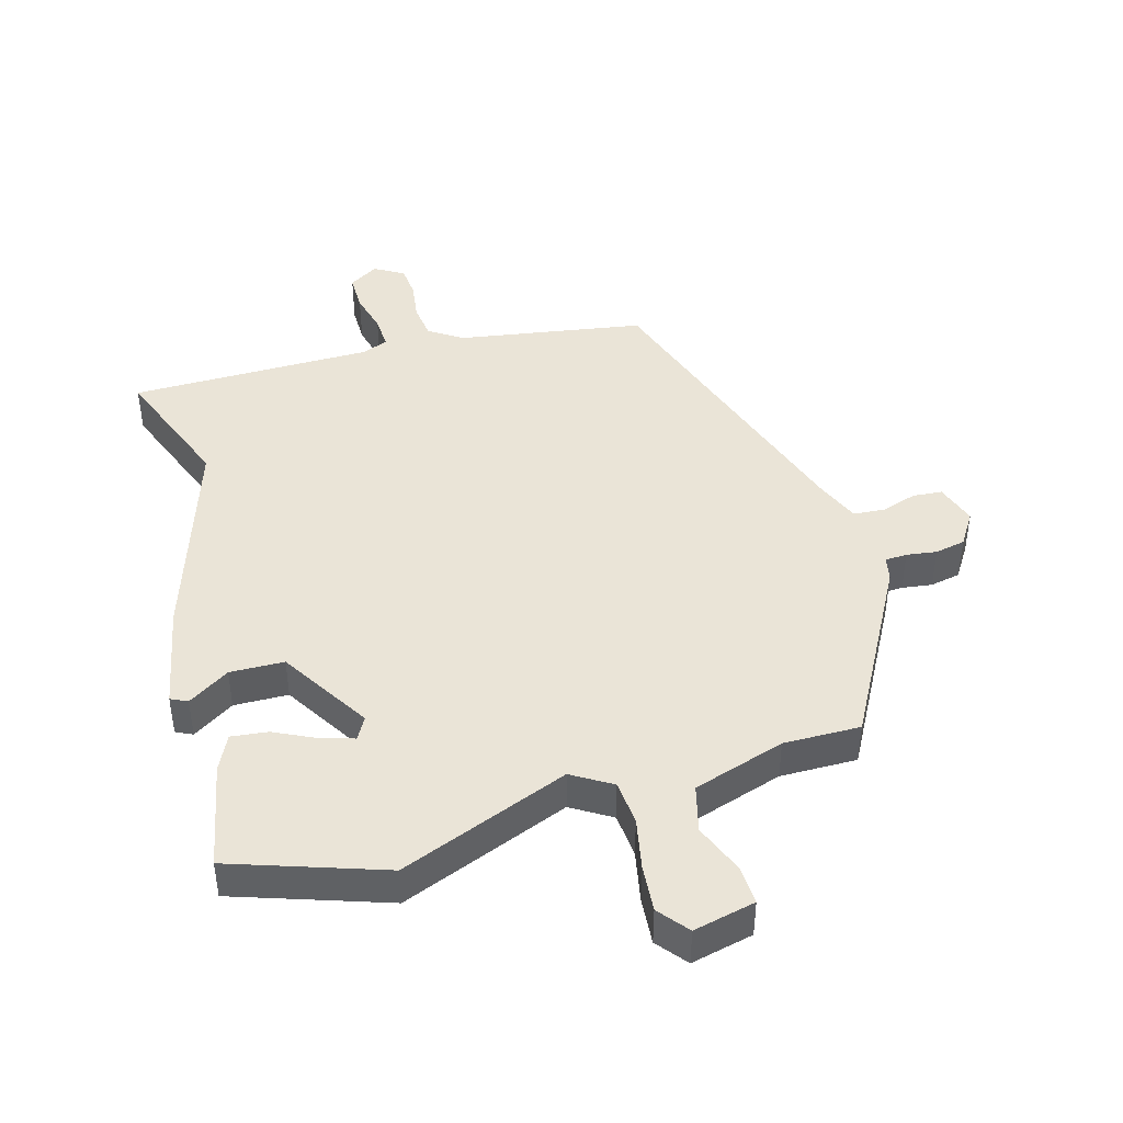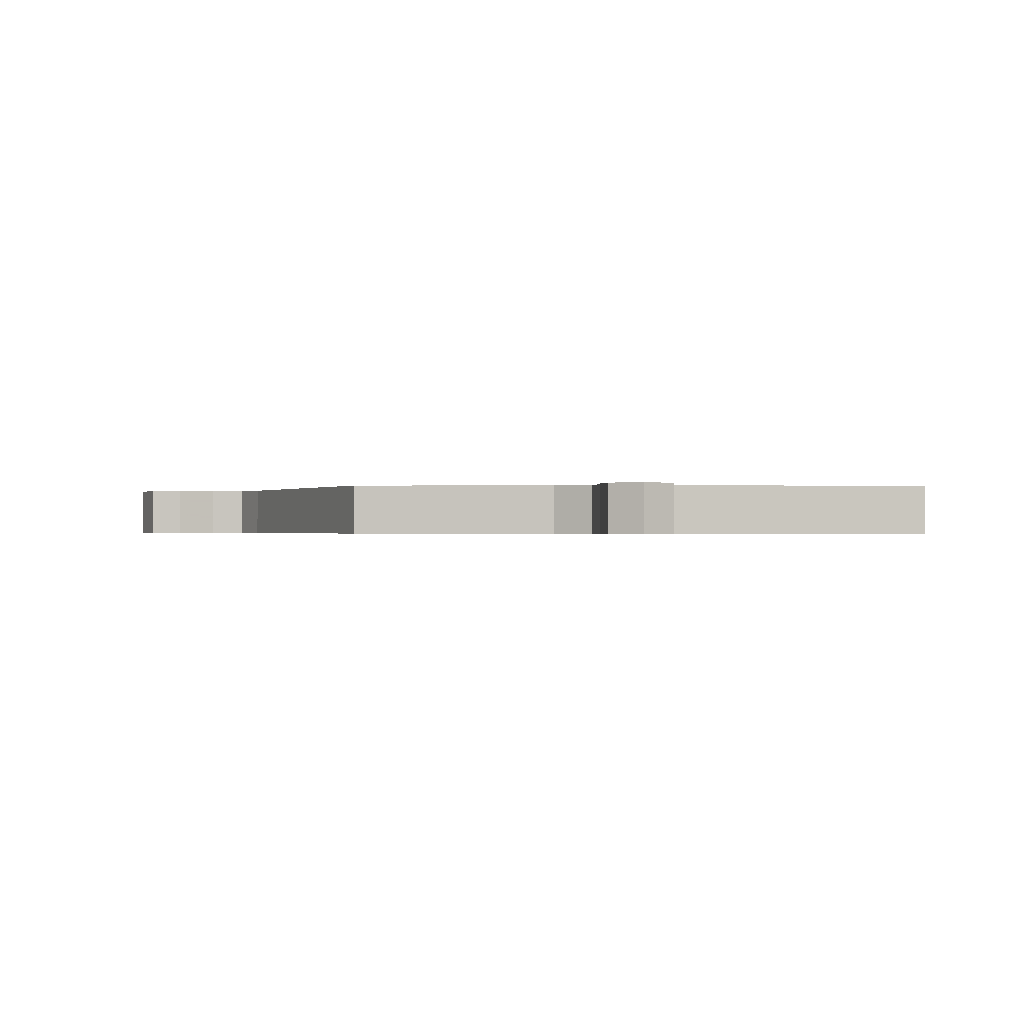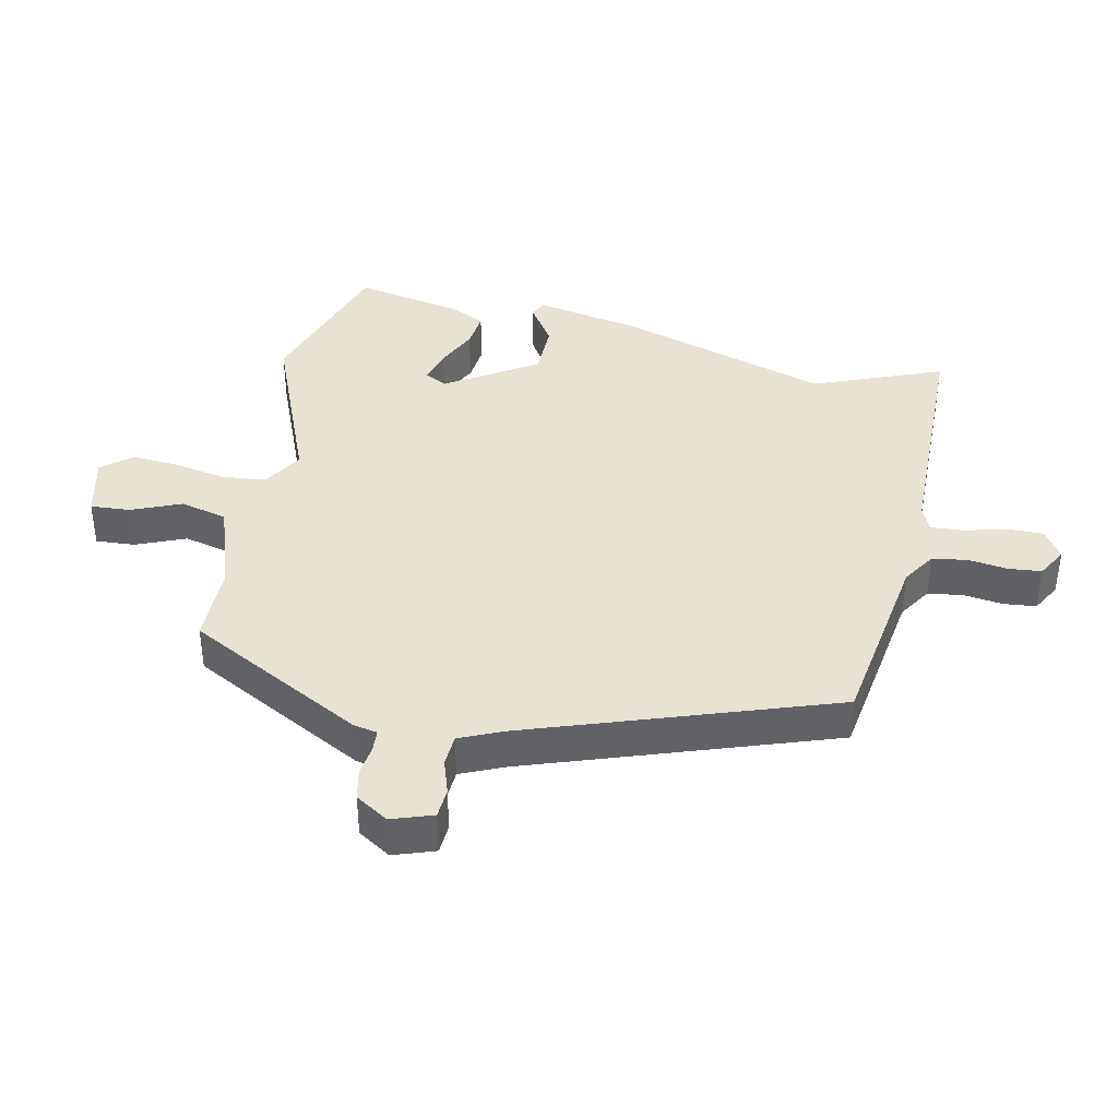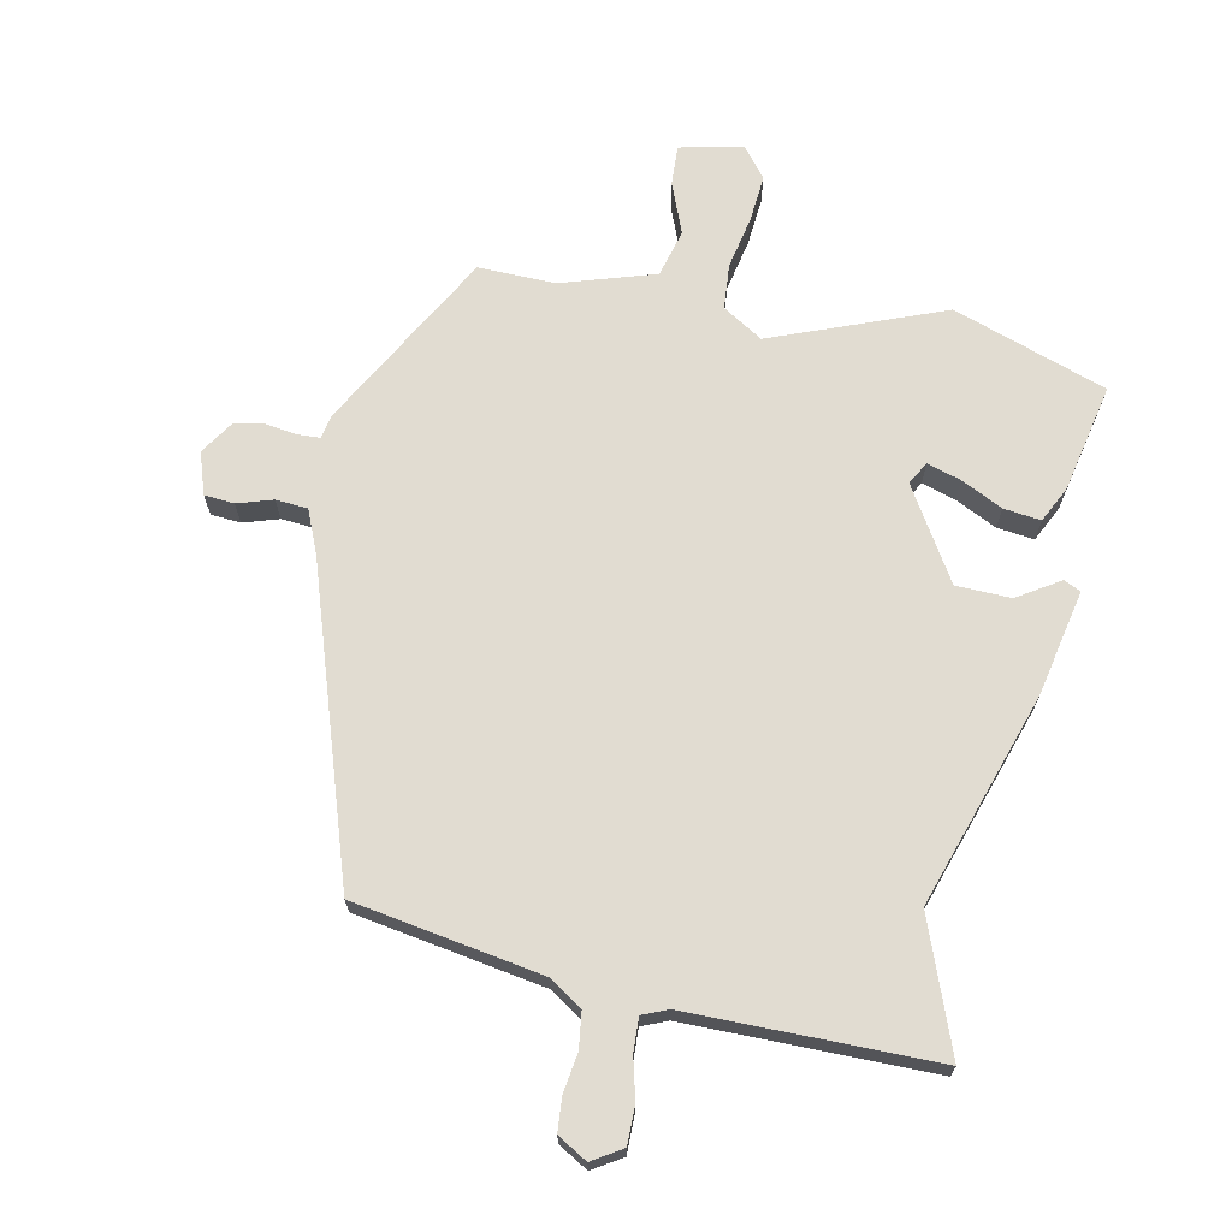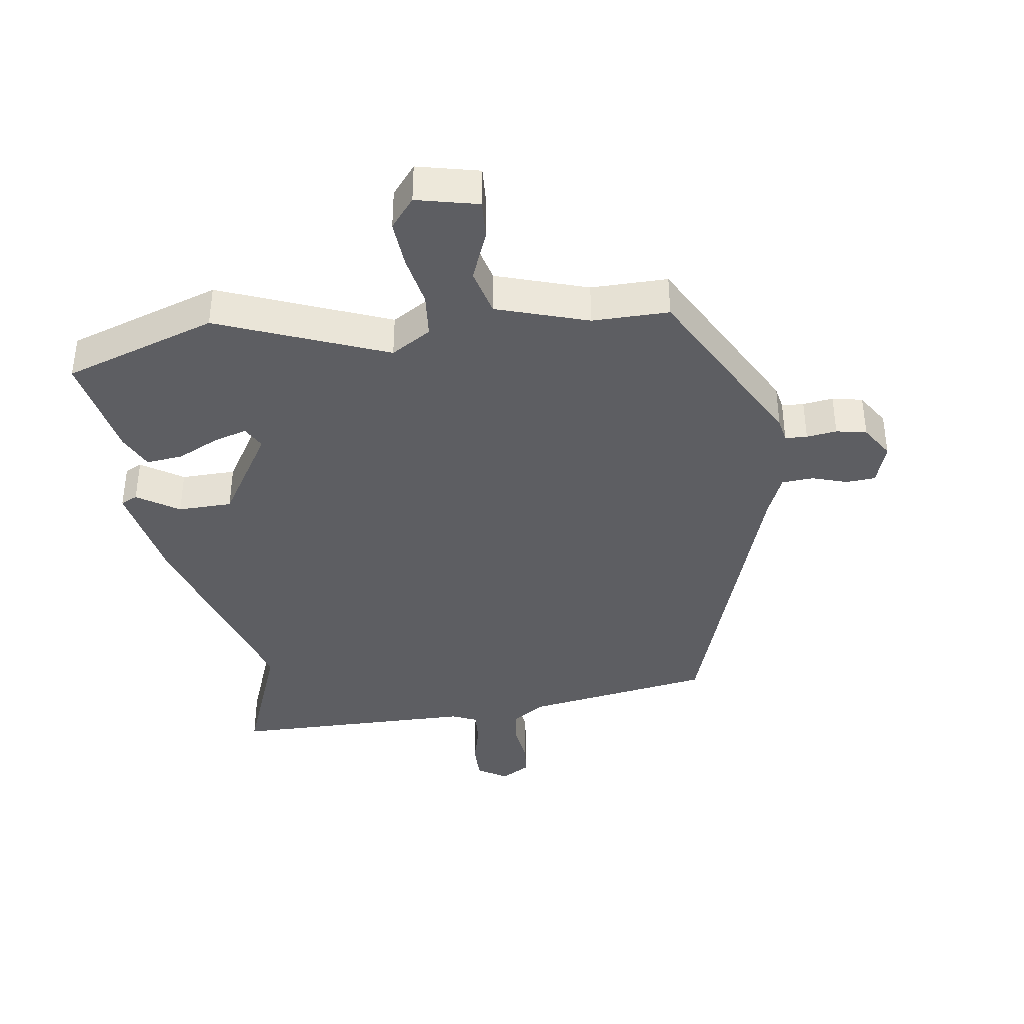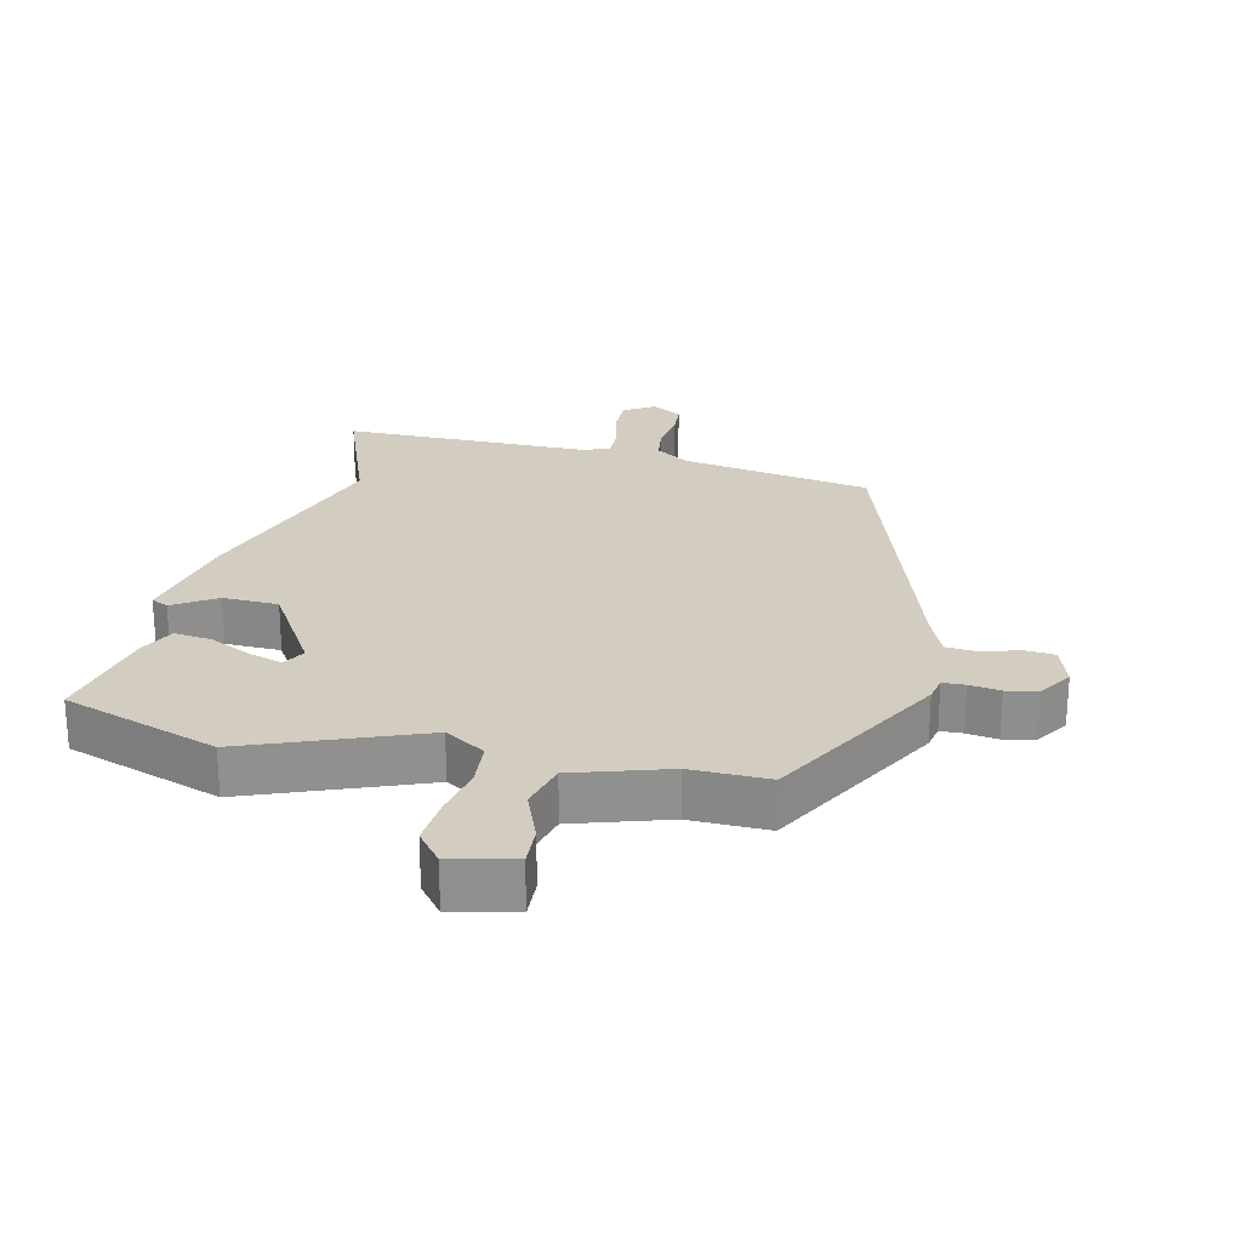
<metadata>
{"format":"obj","ext":"obj","renderer":"f3d","projection":"perspective","resolution":1024,"background":"white","views":[{"elev":43.8,"azim":164.8,"up":"+Y"},{"elev":-0.4,"azim":-3.7,"up":"+Y"},{"elev":39.8,"azim":-77.9,"up":"+Y"},{"elev":69.3,"azim":12.5,"up":"+Y"},{"elev":-39.3,"azim":-171.3,"up":"+Y"},{"elev":24.7,"azim":-166.1,"up":"+Y"}]}
</metadata>
<code>
v 0.508 0.07 0.521
v 0.429 0.07 0.321
v 0.531 0.07 -0.006
v 0.562 0.07 -0.169
v 0.536 0.07 -0.181
v 0.472 0.07 -0.139
v 0.388 0.07 -0.14
v 0.3 0.07 -0.279
v 0.319 0.07 -0.314
v 0.371 0.07 -0.299
v 0.435 0.07 -0.269
v 0.492 0.07 -0.263
v 0.518 0.07 -0.318
v 0.55 0.07 -0.484
v 0.313 0.07 -0.561
v 0.052 0.07 -0.455
v -0.01 0.07 -0.492
v -0.017 0.07 -0.561
v -0.002 0.07 -0.641
v 0.003 0.07 -0.714
v -0.035 0.07 -0.76
v -0.131 0.07 -0.737
v -0.127 0.07 -0.676
v -0.095 0.07 -0.599
v -0.113 0.07 -0.526
v -0.255 0.07 -0.479
v -0.374 0.07 -0.479
v -0.52 0.07 -0.204
v -0.527 0.07 -0.167
v -0.561 0.07 -0.165
v -0.608 0.07 -0.171
v -0.655 0.07 -0.161
v -0.687 0.07 -0.11
v -0.665 0.07 -0.046
v -0.619 0.07 -0.043
v -0.565 0.07 -0.061
v -0.516 0.07 -0.058
v -0.487 0.07 0.008
v -0.325 0.07 0.477
v -0.036 0.07 0.521
v 0.016 0.07 0.554
v 0.024 0.07 0.609
v 0.016 0.07 0.669
v 0.021 0.07 0.72
v 0.067 0.07 0.746
v 0.112 0.07 0.717
v 0.111 0.07 0.659
v 0.094 0.07 0.596
v 0.091 0.07 0.545
v 0.13 0.07 0.528
v 0.508 0 0.521
v 0.429 0 0.321
v 0.531 0 -0.006
v 0.562 0 -0.169
v 0.536 0 -0.181
v 0.472 0 -0.139
v 0.388 0 -0.14
v 0.3 0 -0.279
v 0.319 0 -0.314
v 0.371 0 -0.299
v 0.435 0 -0.269
v 0.492 0 -0.263
v 0.518 0 -0.318
v 0.55 0 -0.484
v 0.313 0 -0.561
v 0.052 0 -0.455
v -0.01 0 -0.492
v -0.017 0 -0.561
v -0.002 0 -0.641
v 0.003 0 -0.714
v -0.035 0 -0.76
v -0.131 0 -0.737
v -0.127 0 -0.676
v -0.095 0 -0.599
v -0.113 0 -0.526
v -0.255 0 -0.479
v -0.374 0 -0.479
v -0.52 0 -0.204
v -0.527 0 -0.167
v -0.561 0 -0.165
v -0.608 0 -0.171
v -0.655 0 -0.161
v -0.687 0 -0.11
v -0.665 0 -0.046
v -0.619 0 -0.043
v -0.565 0 -0.061
v -0.516 0 -0.058
v -0.487 0 0.008
v -0.325 0 0.477
v -0.036 0 0.521
v 0.016 0 0.554
v 0.024 0 0.609
v 0.016 0 0.669
v 0.021 0 0.72
v 0.067 0 0.746
v 0.112 0 0.717
v 0.111 0 0.659
v 0.094 0 0.596
v 0.091 0 0.545
v 0.13 0 0.528
f 46 47 48
f 45 46 48
f 44 45 48
f 43 44 48
f 42 43 48
f 41 42 48 49
f 40 41 49 50
f 50 1 2
f 40 50 2
f 39 40 2
f 38 39 2
f 34 35 36
f 33 34 36
f 32 33 36
f 31 32 36
f 30 31 36
f 29 30 36 37
f 38 2 3
f 37 38 3
f 29 37 3
f 28 29 3
f 27 28 3
f 26 27 3
f 22 23 24
f 21 22 24
f 20 21 24
f 19 20 24
f 18 19 24
f 17 18 24 25
f 25 26 3
f 17 25 3
f 16 17 3
f 14 15 16
f 13 14 16
f 12 13 16
f 11 12 16
f 10 11 16
f 3 4 5 6
f 3 6 7
f 9 10 16
f 8 9 16
f 7 8 16
f 16 7 3
f 98 97 96
f 98 96 95
f 98 95 94
f 98 94 93
f 98 93 92
f 99 98 92 91
f 100 99 91 90
f 52 51 100
f 52 100 90
f 52 90 89
f 52 89 88
f 86 85 84
f 86 84 83
f 86 83 82
f 86 82 81
f 86 81 80
f 87 86 80 79
f 53 52 88
f 53 88 87
f 53 87 79
f 53 79 78
f 53 78 77
f 53 77 76
f 74 73 72
f 74 72 71
f 74 71 70
f 74 70 69
f 74 69 68
f 75 74 68 67
f 53 76 75
f 53 75 67
f 53 67 66
f 66 65 64
f 66 64 63
f 66 63 62
f 66 62 61
f 66 61 60
f 56 55 54 53
f 57 56 53
f 66 60 59
f 66 59 58
f 66 58 57
f 53 57 66
f 1 51 52 2
f 2 52 53 3
f 3 53 54 4
f 4 54 55 5
f 5 55 56 6
f 6 56 57 7
f 7 57 58 8
f 8 58 59 9
f 9 59 60 10
f 10 60 61 11
f 11 61 62 12
f 12 62 63 13
f 13 63 64 14
f 14 64 65 15
f 15 65 66 16
f 16 66 67 17
f 17 67 68 18
f 18 68 69 19
f 19 69 70 20
f 20 70 71 21
f 21 71 72 22
f 22 72 73 23
f 23 73 74 24
f 24 74 75 25
f 25 75 76 26
f 26 76 77 27
f 27 77 78 28
f 28 78 79 29
f 29 79 80 30
f 30 80 81 31
f 31 81 82 32
f 32 82 83 33
f 33 83 84 34
f 34 84 85 35
f 35 85 86 36
f 36 86 87 37
f 37 87 88 38
f 38 88 89 39
f 39 89 90 40
f 40 90 91 41
f 41 91 92 42
f 42 92 93 43
f 43 93 94 44
f 44 94 95 45
f 45 95 96 46
f 46 96 97 47
f 47 97 98 48
f 48 98 99 49
f 49 99 100 50
f 50 100 51 1

</code>
